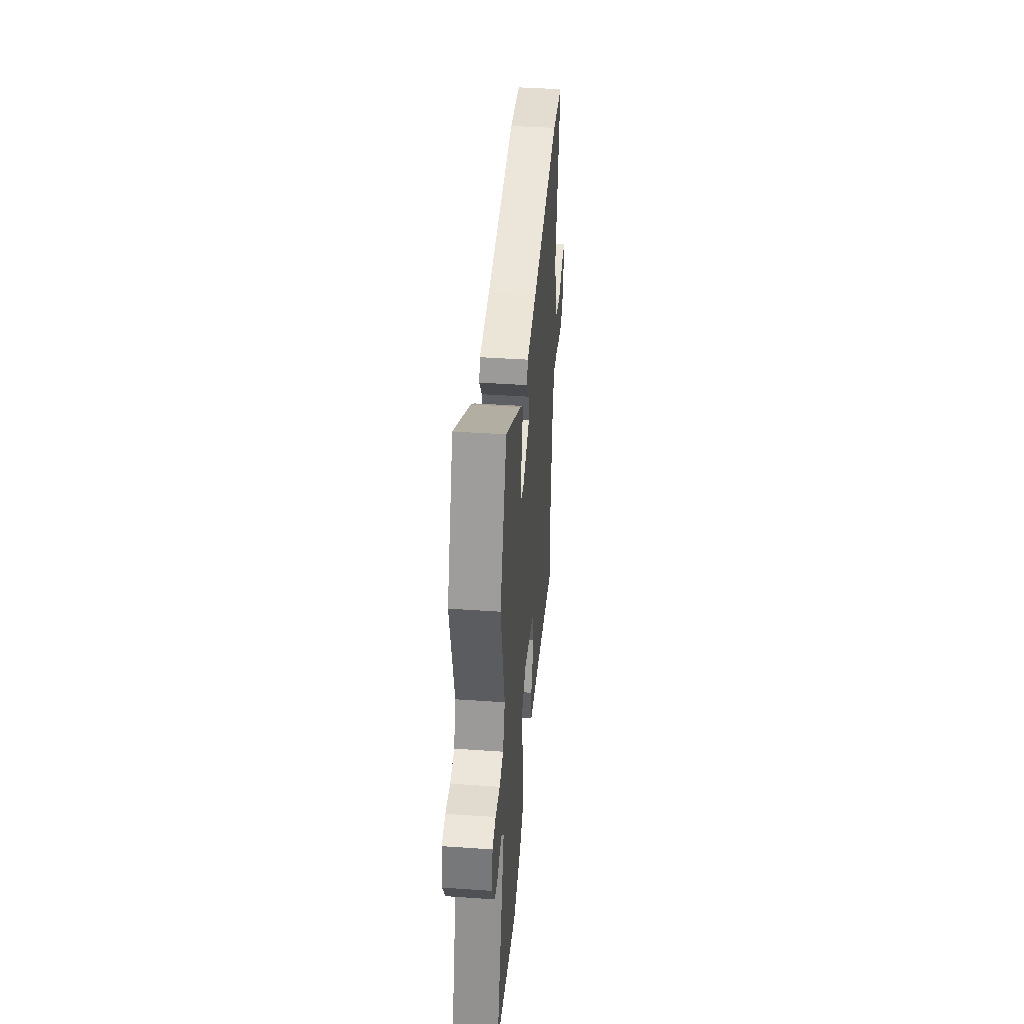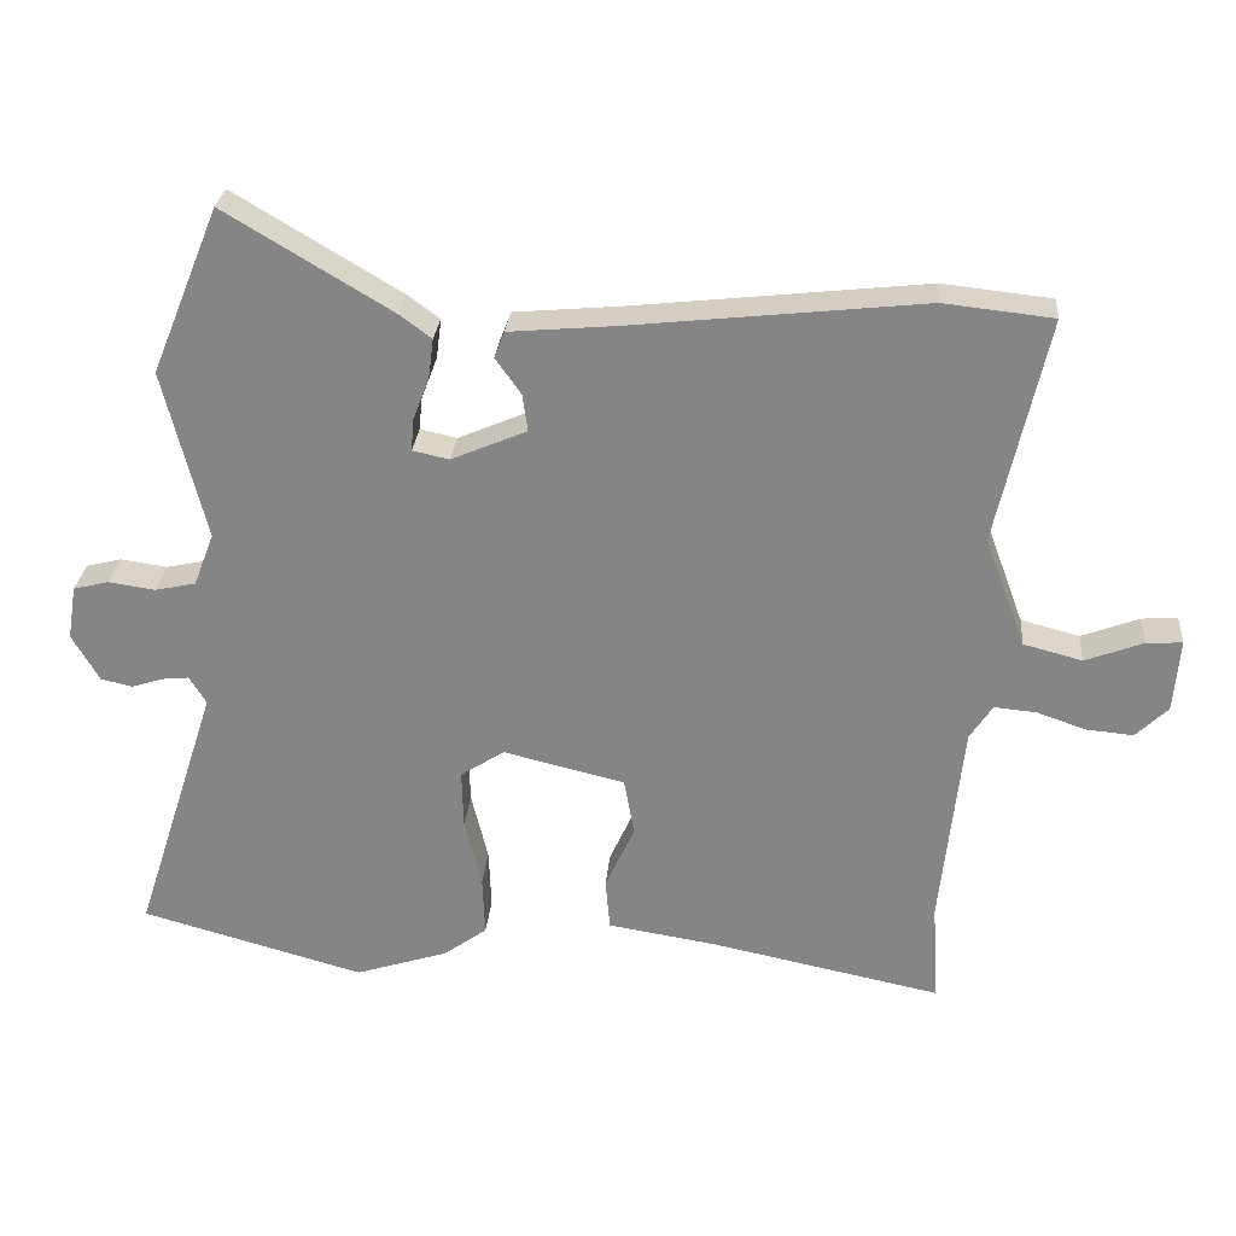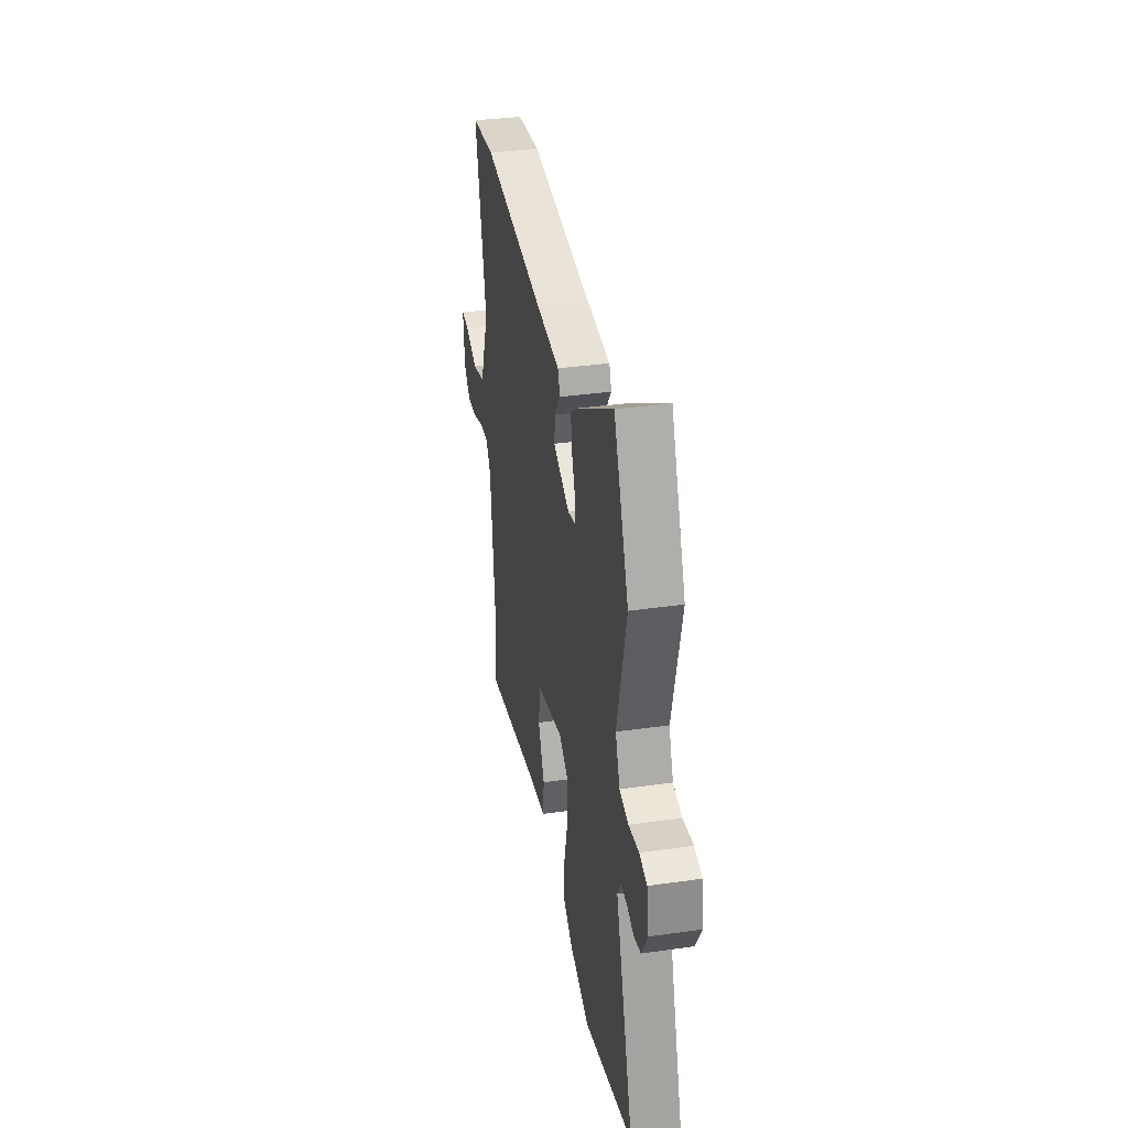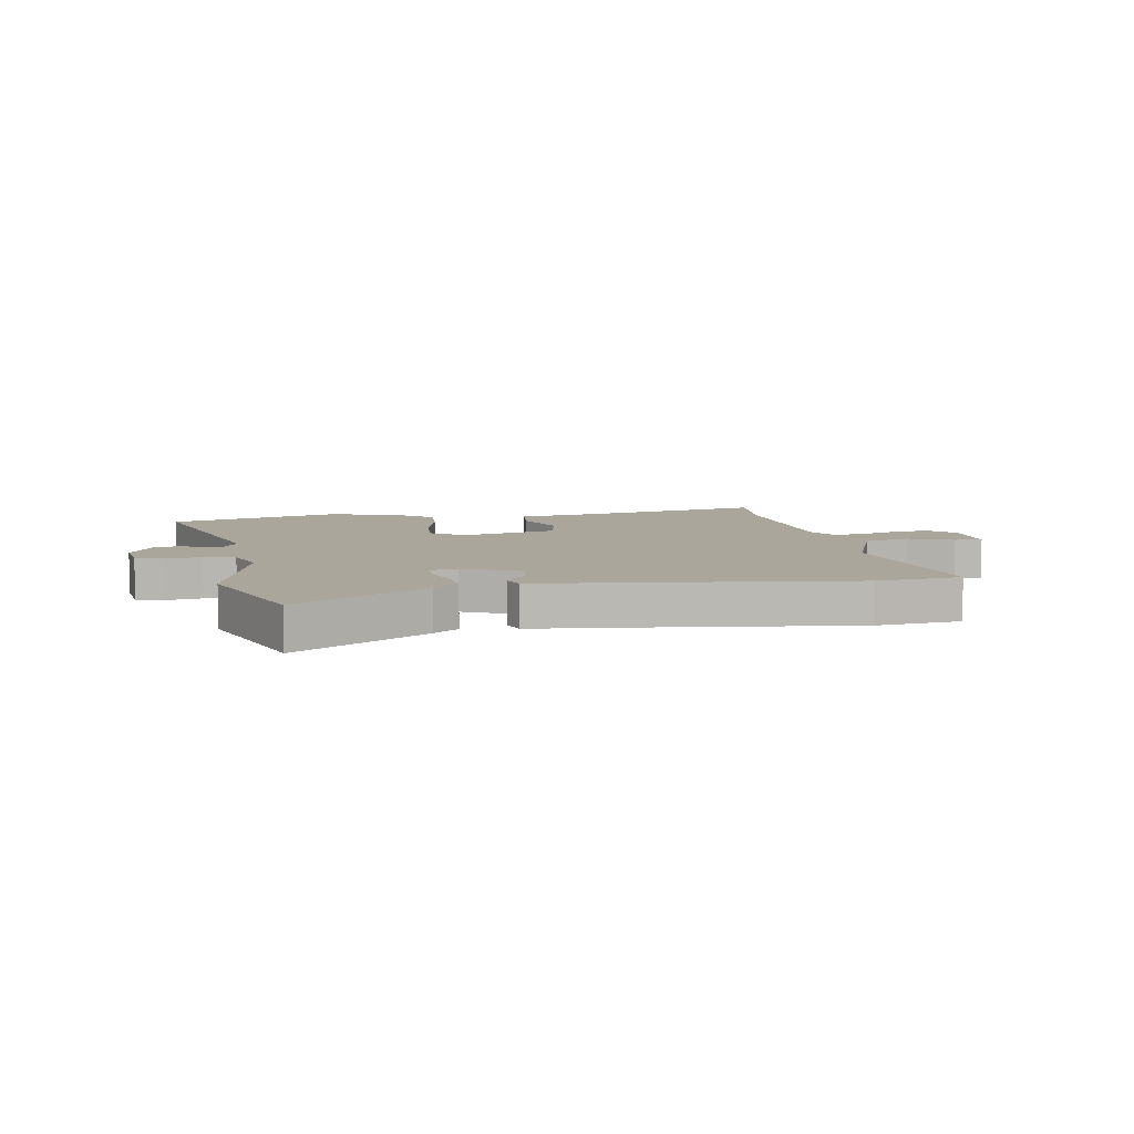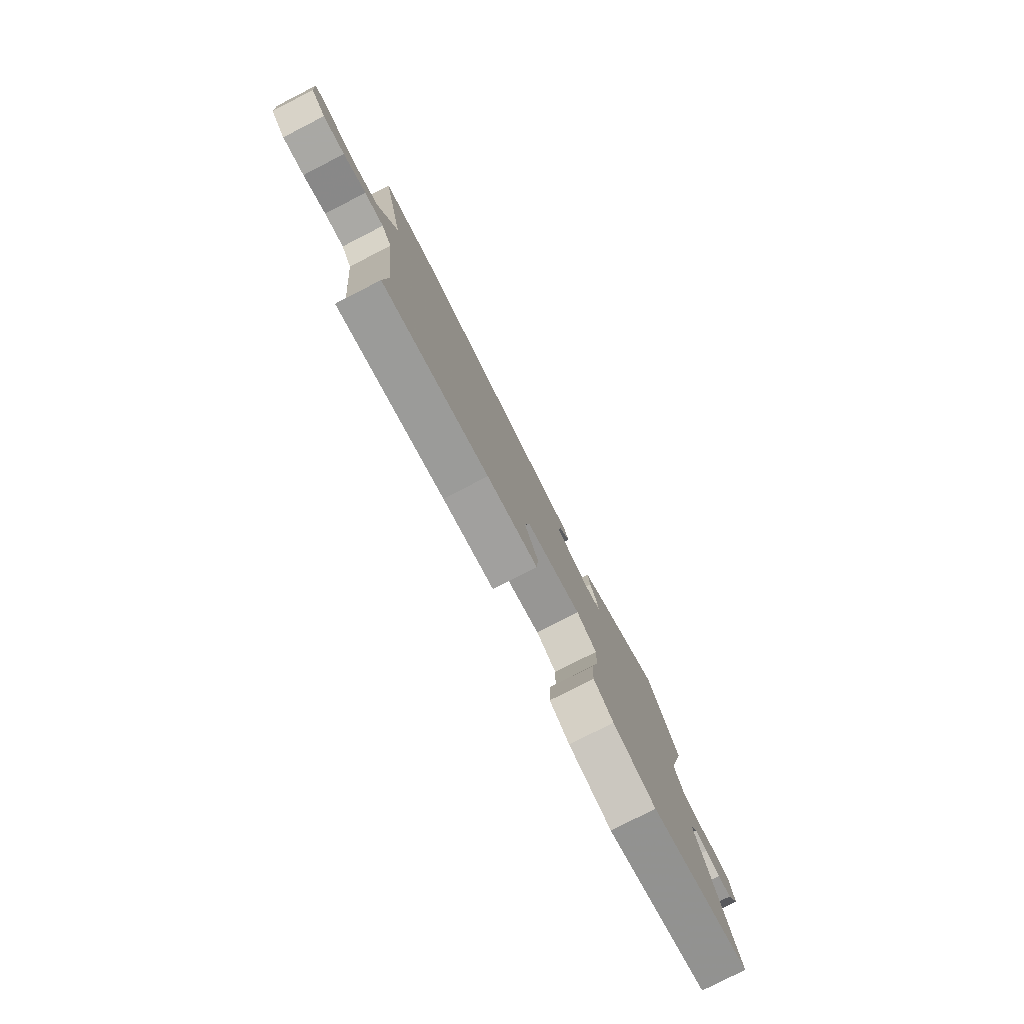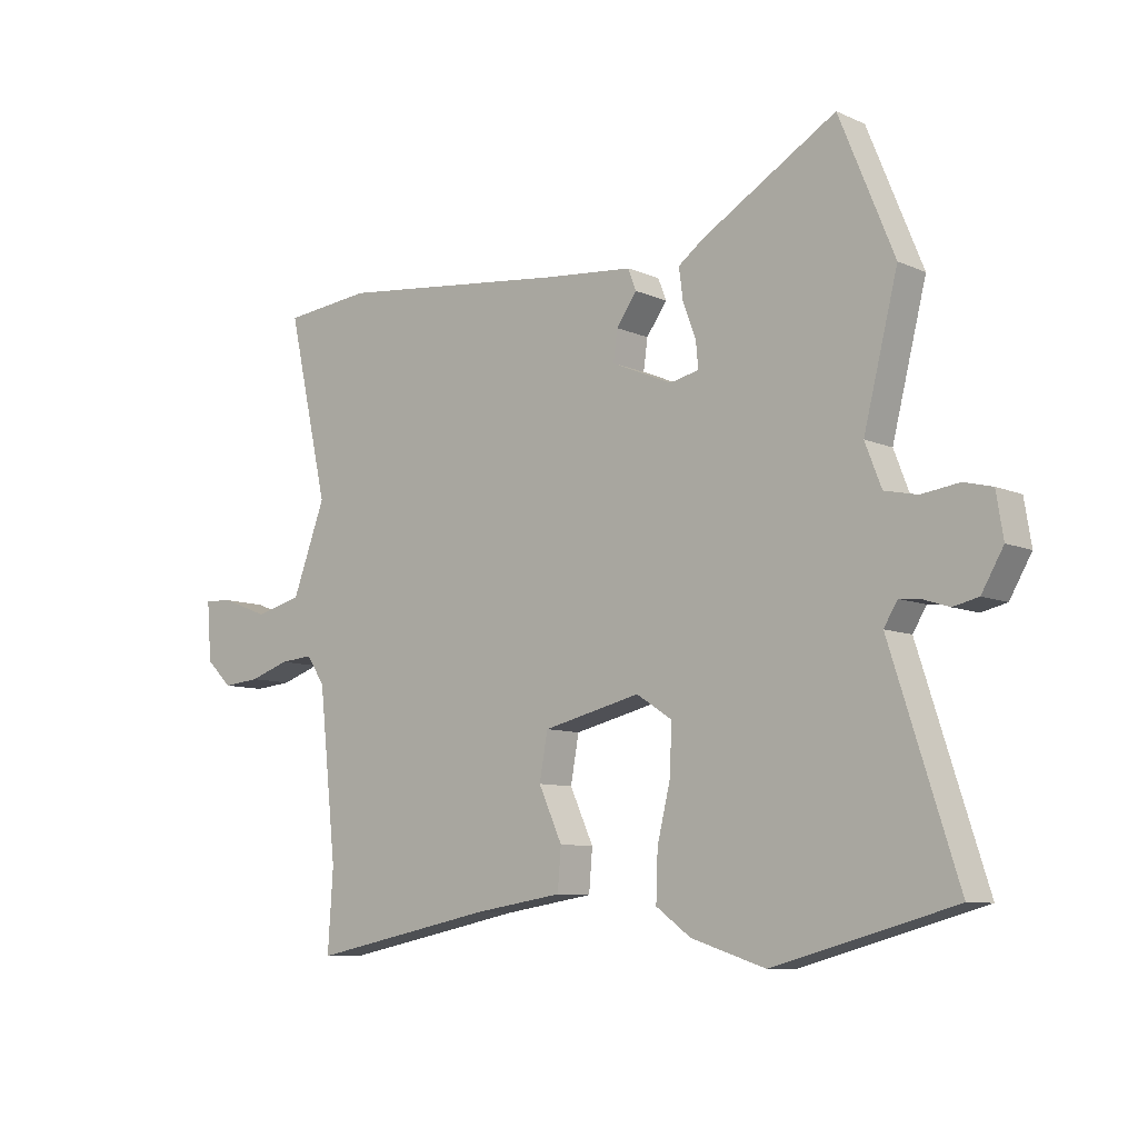
<metadata>
{"format":"obj","ext":"obj","renderer":"f3d","projection":"perspective","resolution":1024,"background":"white","views":[{"elev":41.2,"azim":-85.2,"up":"+Z"},{"elev":27.4,"azim":5.0,"up":"+Z"},{"elev":35.1,"azim":-100.7,"up":"+Z"},{"elev":7.9,"azim":-9.2,"up":"+Y"},{"elev":-79.5,"azim":117.1,"up":"+Z"},{"elev":-8.6,"azim":-139.8,"up":"+Z"}]}
</metadata>
<code>
v 0.493 0.07 -0.396
v 0.502 0.07 -0.533
v 0.189 0.07 -0.469
v 0.038 0.07 -0.445
v 0.032 0.07 -0.375
v 0.072 0.07 -0.287
v 0.058 0.07 -0.209
v -0.108 0.07 -0.169
v -0.168 0.07 -0.208
v -0.166 0.07 -0.287
v -0.143 0.07 -0.382
v -0.14 0.07 -0.464
v -0.199 0.07 -0.507
v -0.326 0.07 -0.548
v -0.632 0.07 -0.464
v -0.518 0.07 -0.111
v -0.541 0.07 -0.073
v -0.578 0.07 -0.077
v -0.621 0.07 -0.091
v -0.664 0.07 -0.081
v -0.701 0.07 -0.017
v -0.689 0.07 0.057
v -0.641 0.07 0.069
v -0.577 0.07 0.06
v -0.521 0.07 0.072
v -0.493 0.07 0.144
v -0.551 0.07 0.376
v -0.458 0.07 0.603
v -0.23 0.07 0.467
v -0.187 0.07 0.435
v -0.194 0.07 0.381
v -0.216 0.07 0.323
v -0.22 0.07 0.279
v -0.17 0.07 0.268
v -0.067 0.07 0.312
v -0.074 0.07 0.363
v -0.109 0.07 0.412
v -0.095 0.07 0.448
v 0.051 0.07 0.461
v 0.45 0.07 0.505
v 0.599 0.07 0.489
v 0.53 0.07 0.181
v 0.586 0.07 0.031
v 0.666 0.07 0.01
v 0.745 0.07 0.04
v 0.794 0.07 0.043
v 0.786 0.07 -0.057
v 0.742 0.07 -0.1
v 0.678 0.07 -0.094
v 0.611 0.07 -0.071
v 0.554 0.07 -0.066
v 0.523 0.07 -0.113
v 0.493 0 -0.396
v 0.502 0 -0.533
v 0.189 0 -0.469
v 0.038 0 -0.445
v 0.032 0 -0.375
v 0.072 0 -0.287
v 0.058 0 -0.209
v -0.108 0 -0.169
v -0.168 0 -0.208
v -0.166 0 -0.287
v -0.143 0 -0.382
v -0.14 0 -0.464
v -0.199 0 -0.507
v -0.326 0 -0.548
v -0.632 0 -0.464
v -0.518 0 -0.111
v -0.541 0 -0.073
v -0.578 0 -0.077
v -0.621 0 -0.091
v -0.664 0 -0.081
v -0.701 0 -0.017
v -0.689 0 0.057
v -0.641 0 0.069
v -0.577 0 0.06
v -0.521 0 0.072
v -0.493 0 0.144
v -0.551 0 0.376
v -0.458 0 0.603
v -0.23 0 0.467
v -0.187 0 0.435
v -0.194 0 0.381
v -0.216 0 0.323
v -0.22 0 0.279
v -0.17 0 0.268
v -0.067 0 0.312
v -0.074 0 0.363
v -0.109 0 0.412
v -0.095 0 0.448
v 0.051 0 0.461
v 0.45 0 0.505
v 0.599 0 0.489
v 0.53 0 0.181
v 0.586 0 0.031
v 0.666 0 0.01
v 0.745 0 0.04
v 0.794 0 0.043
v 0.786 0 -0.057
v 0.742 0 -0.1
v 0.678 0 -0.094
v 0.611 0 -0.071
v 0.554 0 -0.066
v 0.523 0 -0.113
f 48 49 50
f 47 48 50
f 46 47 50
f 45 46 50
f 44 45 50
f 43 44 50 51
f 42 43 51 52
f 39 40 41 42
f 42 52 1
f 39 42 1
f 38 39 1
f 37 38 1
f 36 37 1
f 30 31 32
f 29 30 32
f 28 29 32
f 27 28 32
f 26 27 32
f 25 26 32 33
f 22 23 24
f 21 22 24
f 20 21 24
f 19 20 24
f 18 19 24
f 17 18 24 25
f 25 33 34
f 17 25 34
f 16 17 34
f 14 15 16
f 13 14 16
f 12 13 16
f 11 12 16
f 10 11 16
f 3 4 5 6
f 3 6 7
f 2 3 7
f 1 2 7
f 36 1 7
f 35 36 7
f 9 10 16
f 16 34 35
f 9 16 35
f 8 9 35
f 7 8 35
f 102 101 100
f 102 100 99
f 102 99 98
f 102 98 97
f 102 97 96
f 103 102 96 95
f 104 103 95 94
f 94 93 92 91
f 53 104 94
f 53 94 91
f 53 91 90
f 53 90 89
f 53 89 88
f 84 83 82
f 84 82 81
f 84 81 80
f 84 80 79
f 84 79 78
f 85 84 78 77
f 76 75 74
f 76 74 73
f 76 73 72
f 76 72 71
f 76 71 70
f 77 76 70 69
f 86 85 77
f 86 77 69
f 86 69 68
f 68 67 66
f 68 66 65
f 68 65 64
f 68 64 63
f 68 63 62
f 58 57 56 55
f 59 58 55
f 59 55 54
f 59 54 53
f 59 53 88
f 59 88 87
f 68 62 61
f 87 86 68
f 87 68 61
f 87 61 60
f 87 60 59
f 1 53 54 2
f 2 54 55 3
f 3 55 56 4
f 4 56 57 5
f 5 57 58 6
f 6 58 59 7
f 7 59 60 8
f 8 60 61 9
f 9 61 62 10
f 10 62 63 11
f 11 63 64 12
f 12 64 65 13
f 13 65 66 14
f 14 66 67 15
f 15 67 68 16
f 16 68 69 17
f 17 69 70 18
f 18 70 71 19
f 19 71 72 20
f 20 72 73 21
f 21 73 74 22
f 22 74 75 23
f 23 75 76 24
f 24 76 77 25
f 25 77 78 26
f 26 78 79 27
f 27 79 80 28
f 28 80 81 29
f 29 81 82 30
f 30 82 83 31
f 31 83 84 32
f 32 84 85 33
f 33 85 86 34
f 34 86 87 35
f 35 87 88 36
f 36 88 89 37
f 37 89 90 38
f 38 90 91 39
f 39 91 92 40
f 40 92 93 41
f 41 93 94 42
f 42 94 95 43
f 43 95 96 44
f 44 96 97 45
f 45 97 98 46
f 46 98 99 47
f 47 99 100 48
f 48 100 101 49
f 49 101 102 50
f 50 102 103 51
f 51 103 104 52
f 52 104 53 1

</code>
